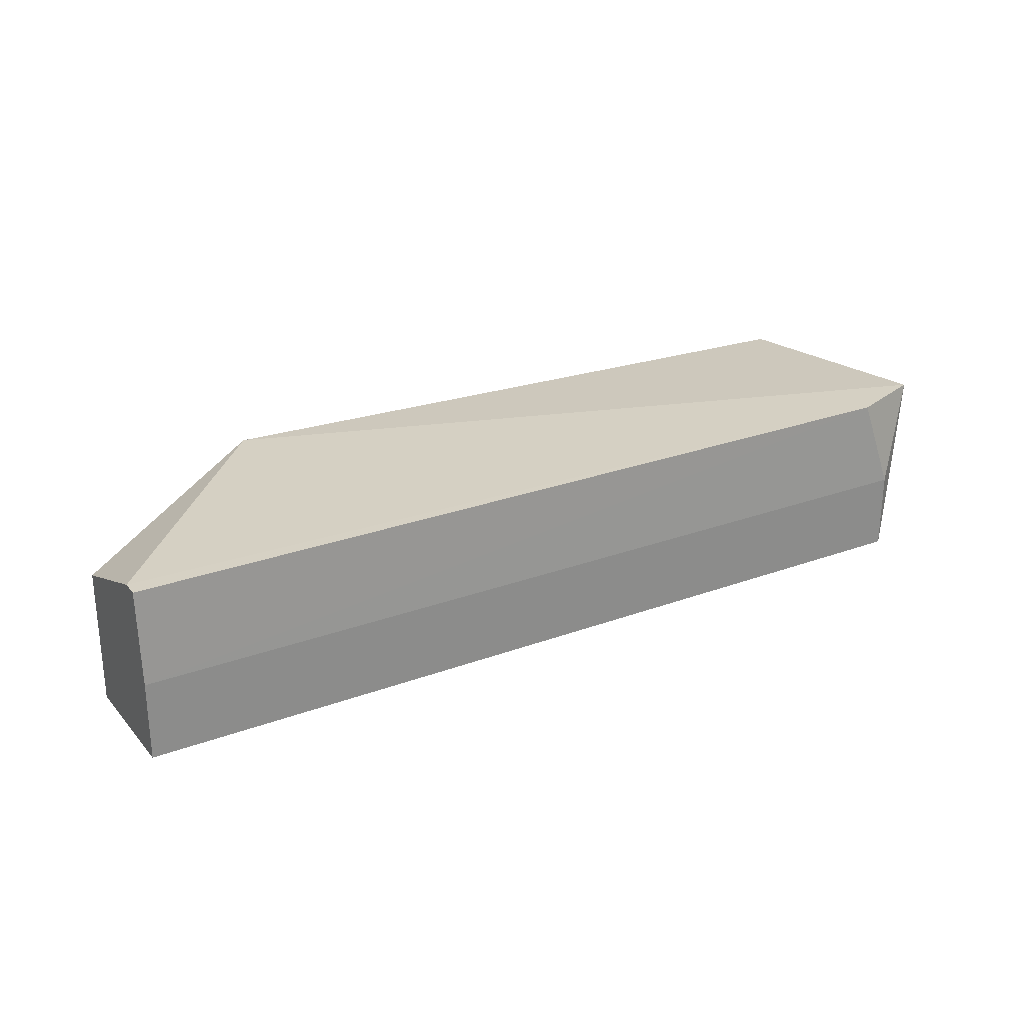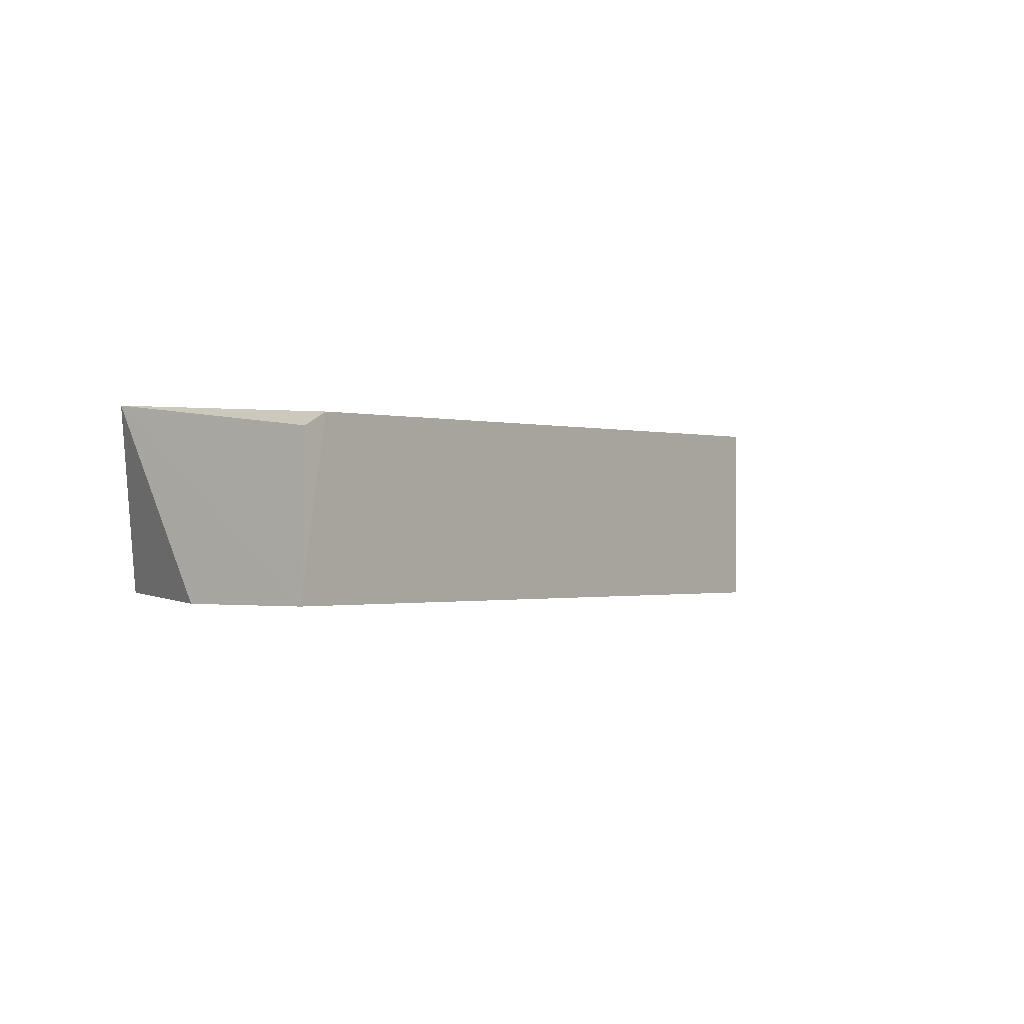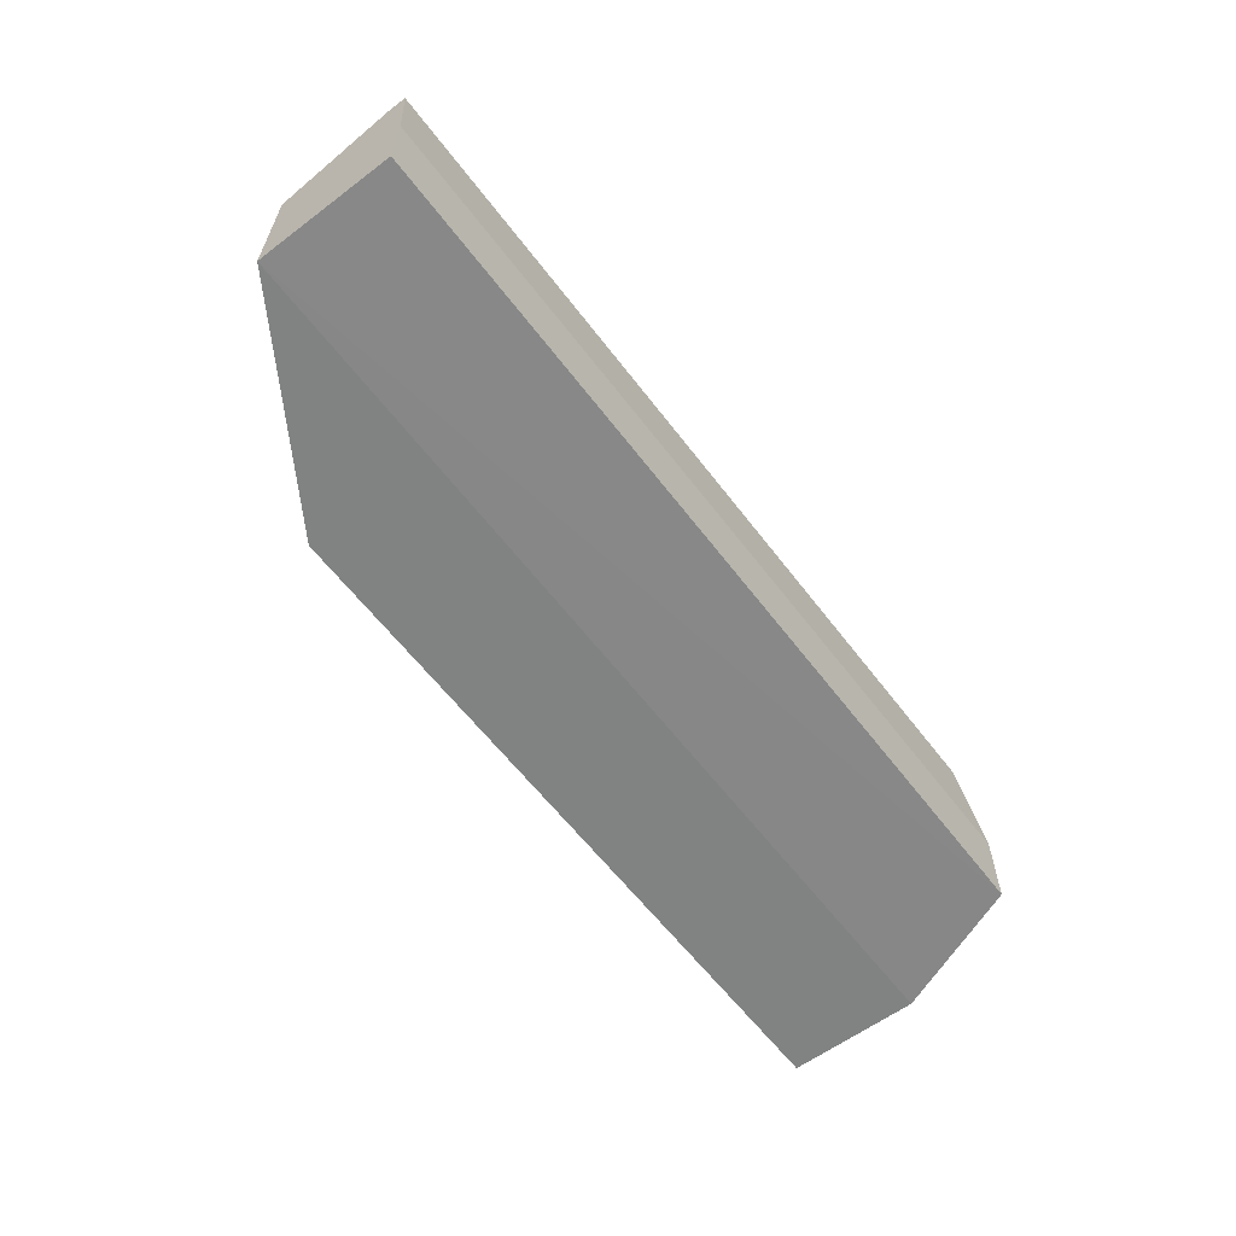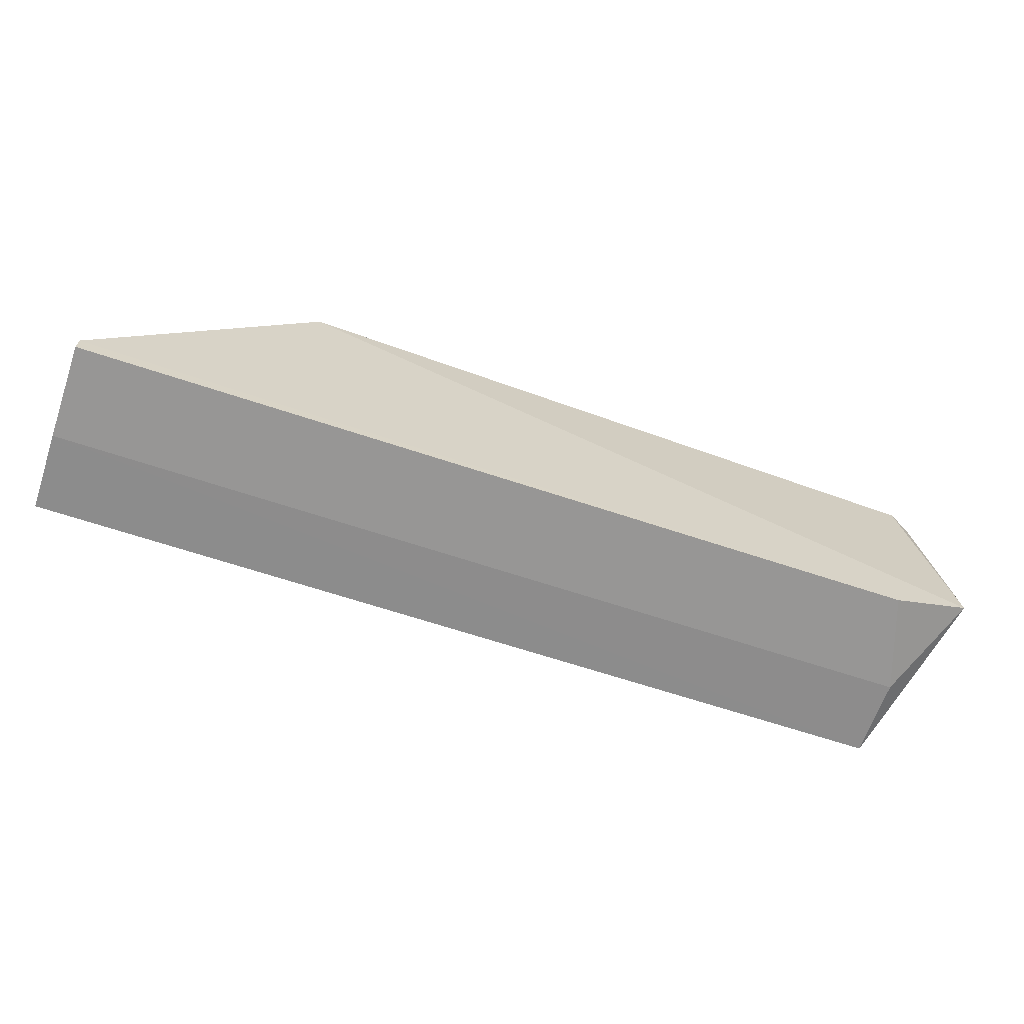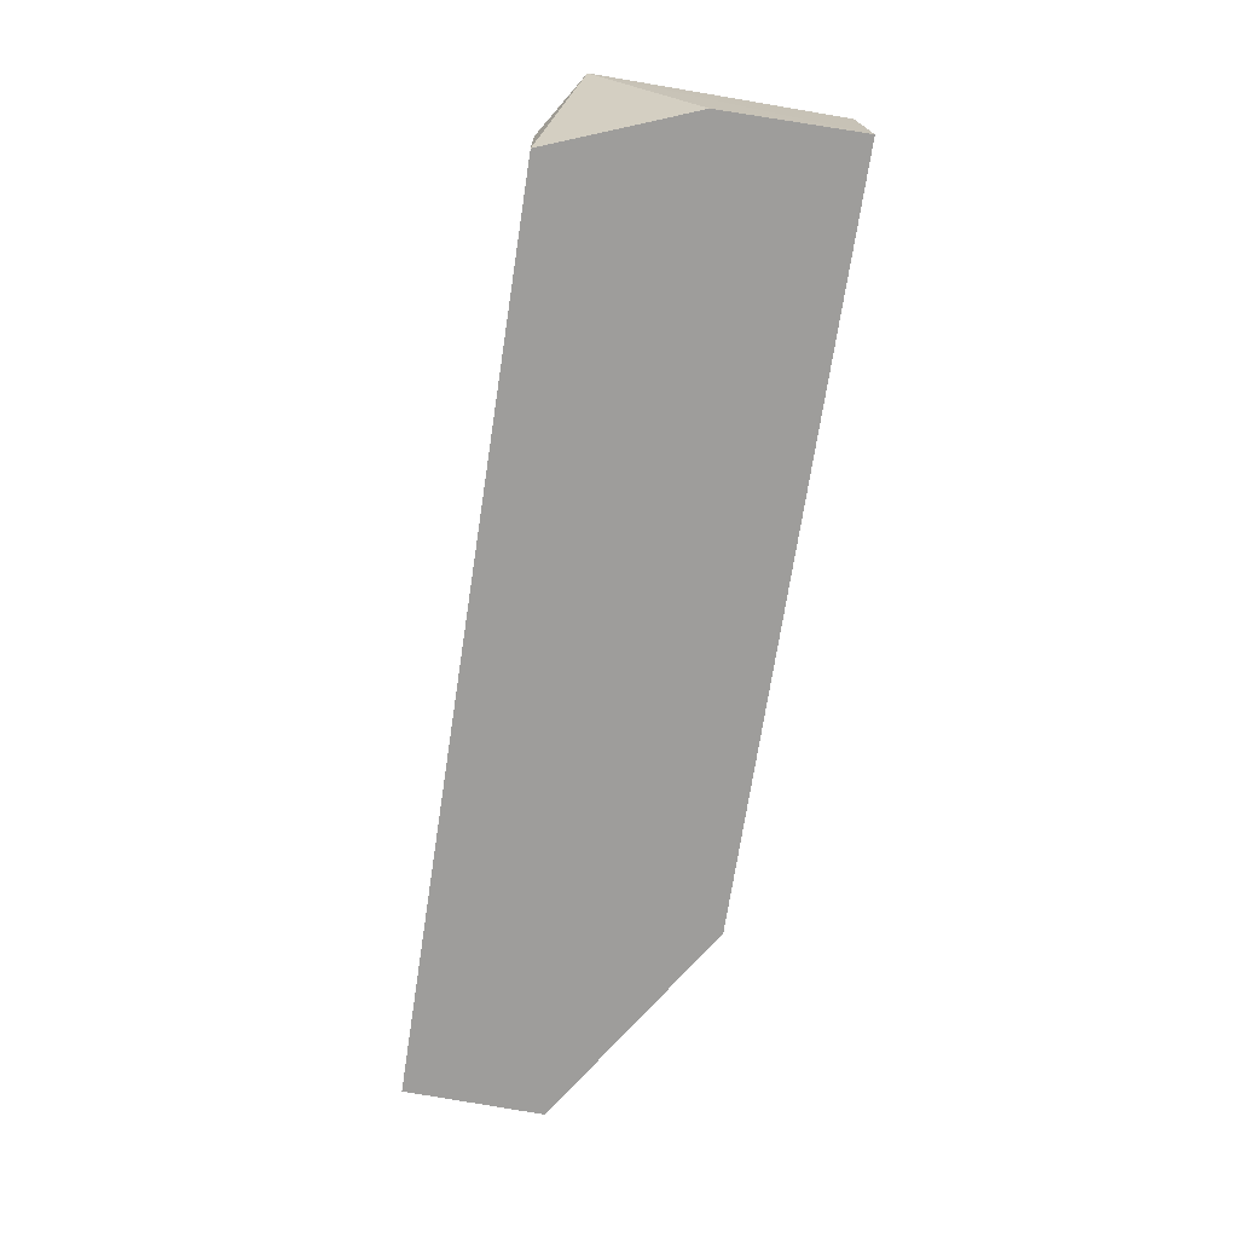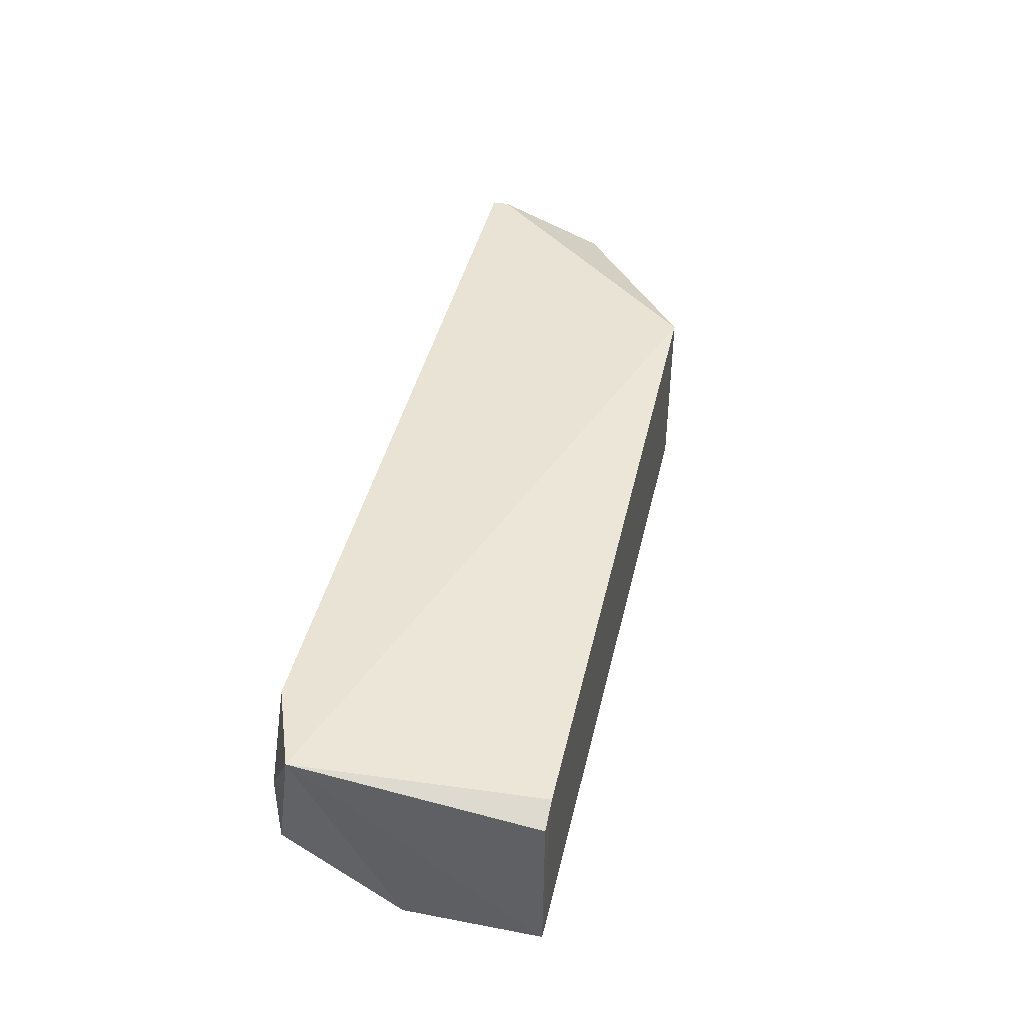
<metadata>
{"format":"obj","ext":"obj","renderer":"f3d","projection":"perspective","resolution":1024,"background":"white","views":[{"elev":26.3,"azim":149.9,"up":"+Y"},{"elev":-1.4,"azim":-52.6,"up":"+Y"},{"elev":-60.6,"azim":127.1,"up":"+Y"},{"elev":-64.4,"azim":161.3,"up":"+Z"},{"elev":-70.4,"azim":-98.7,"up":"+Y"},{"elev":42.2,"azim":-77.2,"up":"+Y"}]}
</metadata>
<code>
v 0.3657 0.4815 -0.3348
v 0.6744 0.2201 -0.5276
v 0.6744 0.4812 -0.7156
v -0.5523 0.4813 -0.7159
v -0.6741 0.2208 -0.3349
v 0.6744 0.2307 -0.7238
v 0.6744 0.4192 -0.5282
v 0.3661 0.2201 -0.3349
v -0.6312 0.459 -0.3341
v 0.6744 0.3455 -0.7241
v -0.5973 0.2311 -0.7242
v 0.6744 0.4813 -0.6911
v -0.6684 0.4813 -0.6718
v -0.5973 0.3454 -0.7244
v -0.6741 0.2209 -0.5275
v -0.6673 0.44 -0.3349
f 7 1 2
f 8 2 1
f 9 8 1
f 9 5 8
f 10 4 3
f 11 10 6
f 11 6 2
f 12 1 7
f 12 3 4
f 12 4 1
f 12 10 3
f 12 6 10
f 12 7 2
f 12 2 6
f 13 9 1
f 13 1 4
f 14 4 10
f 14 10 11
f 14 13 4
f 14 11 13
f 15 11 2
f 15 13 11
f 15 5 13
f 15 8 5
f 15 2 8
f 16 13 5
f 16 5 9
f 16 9 13

</code>
